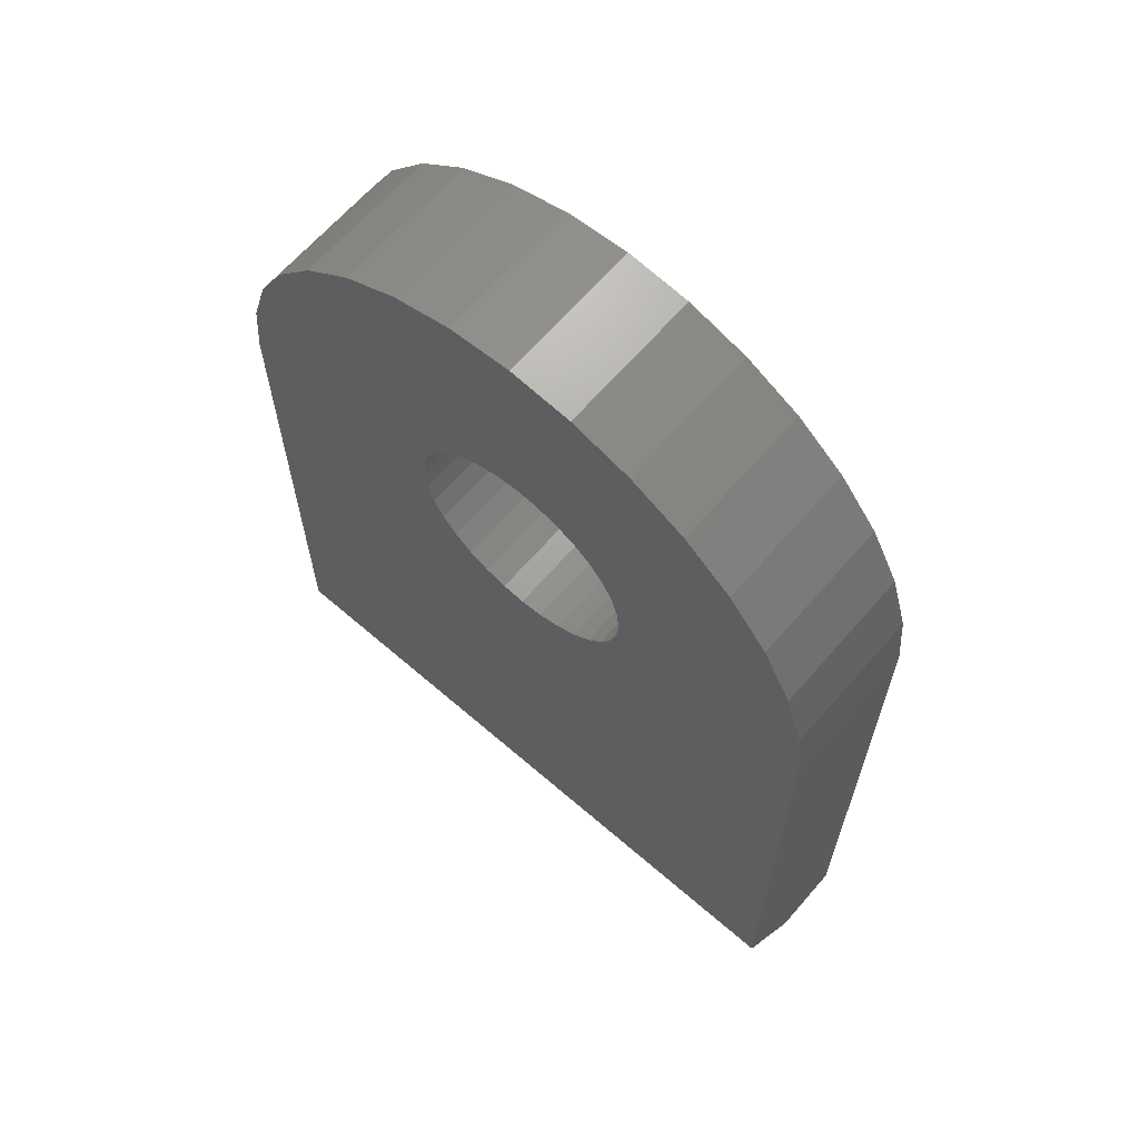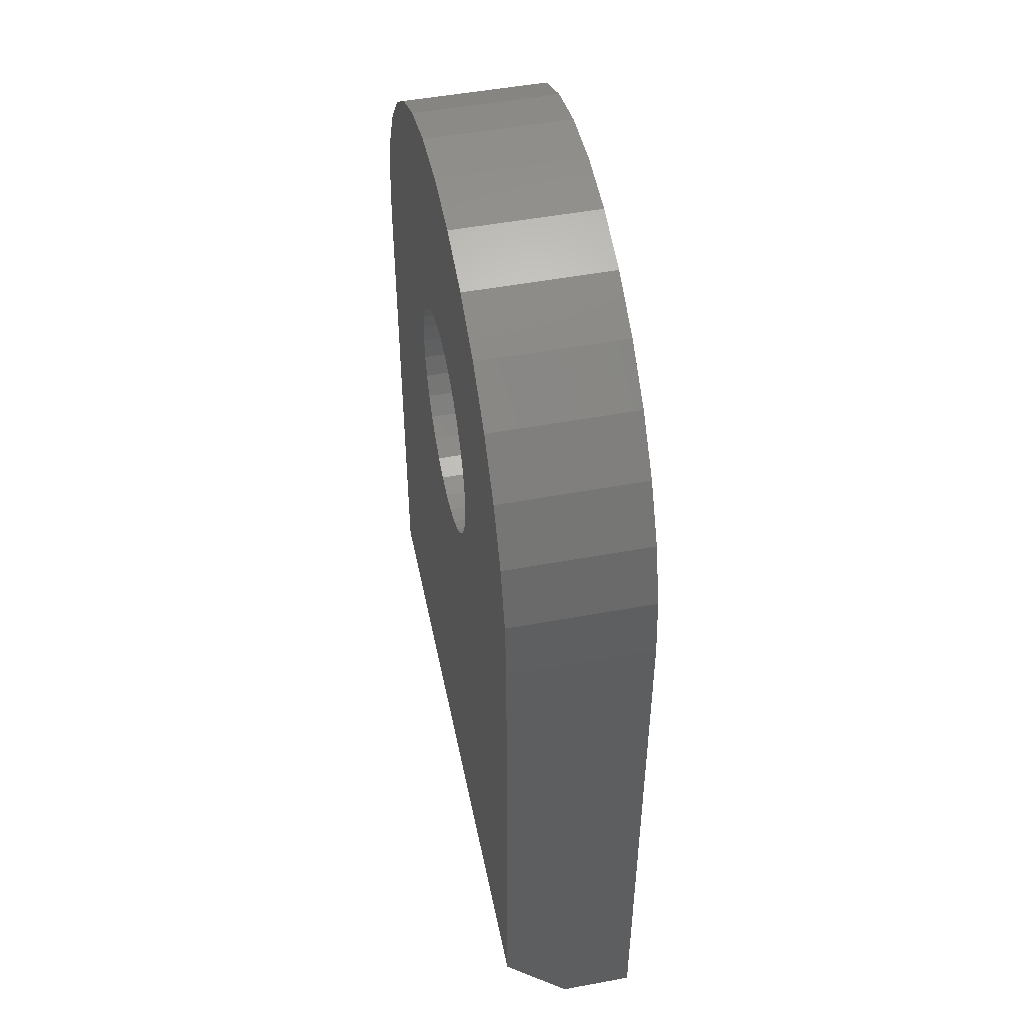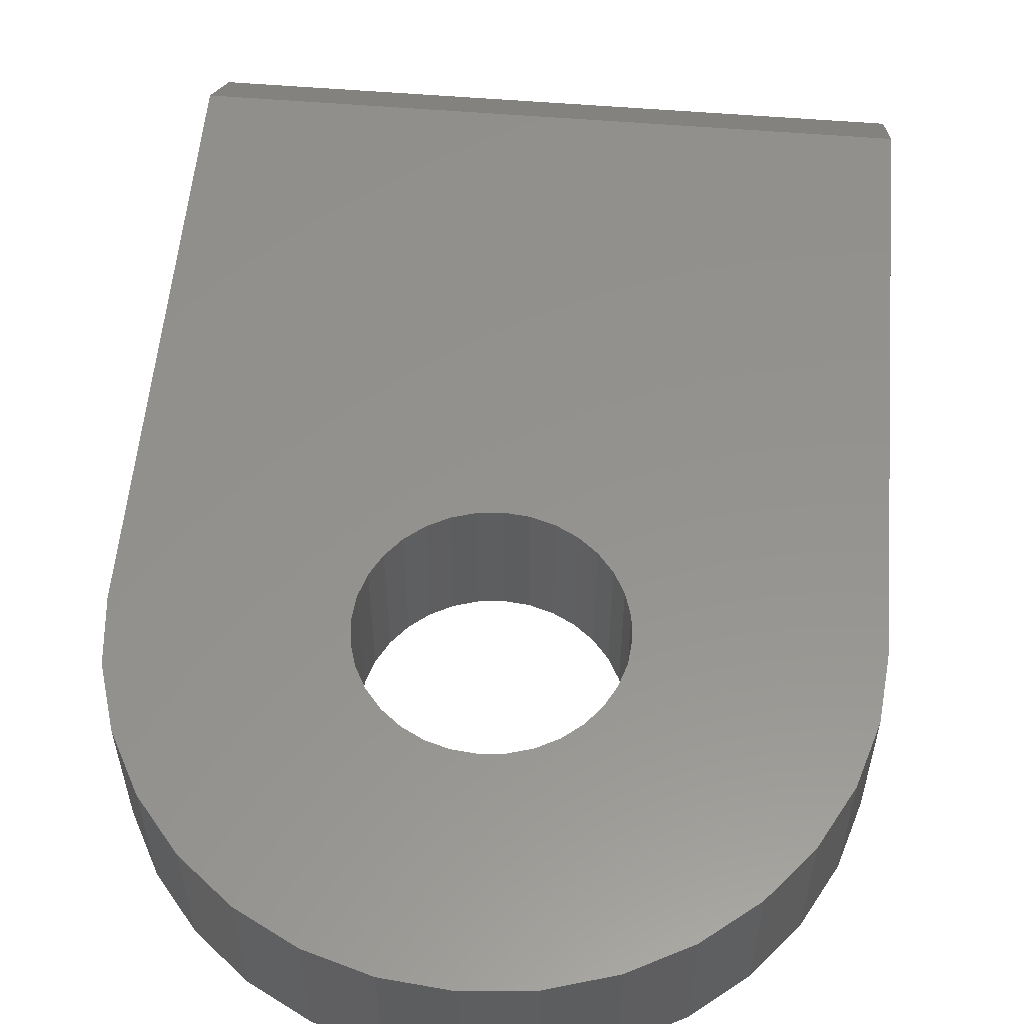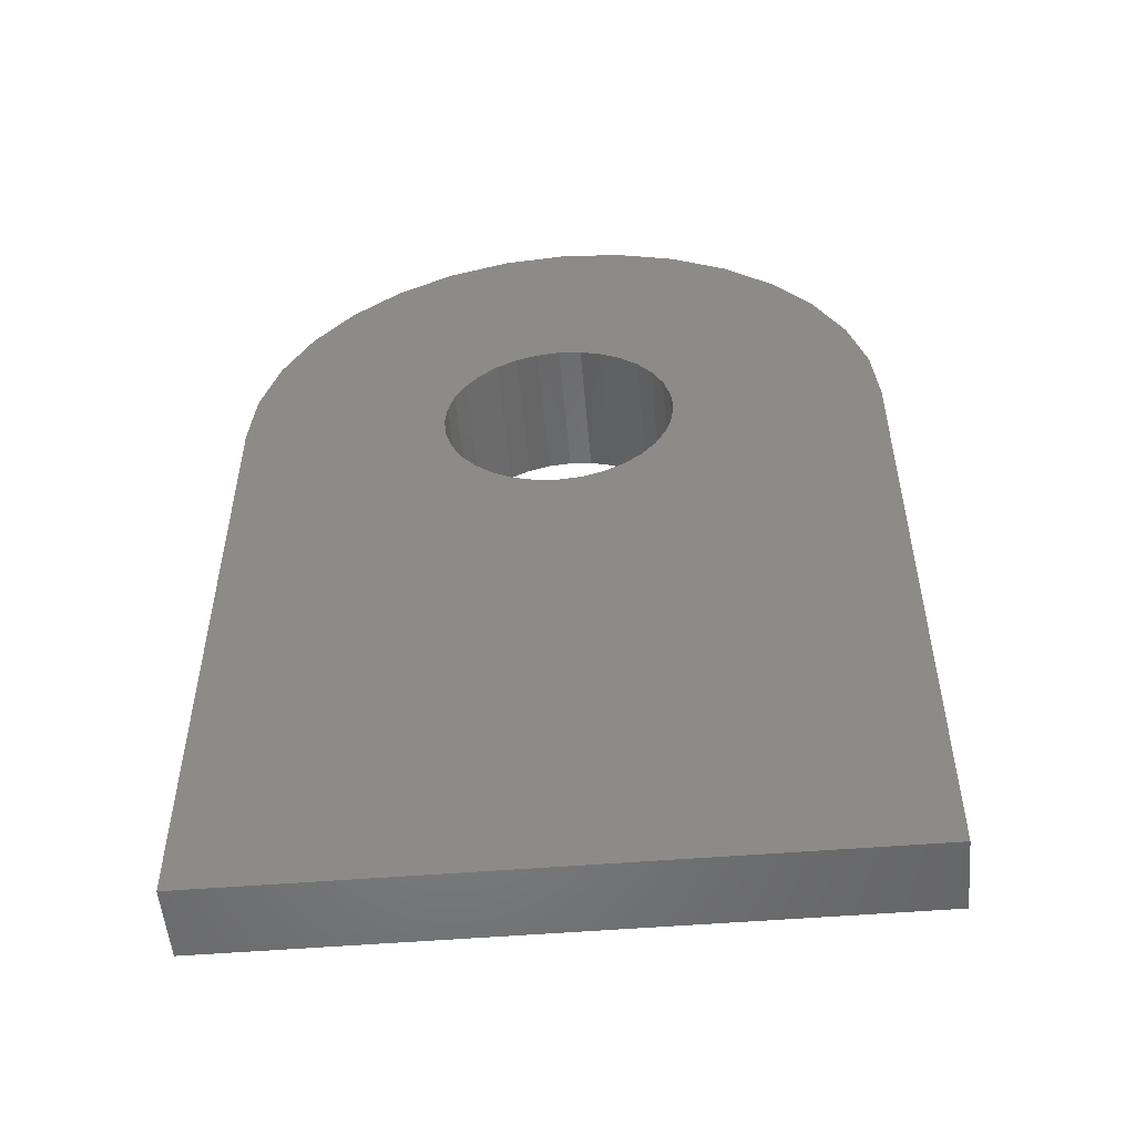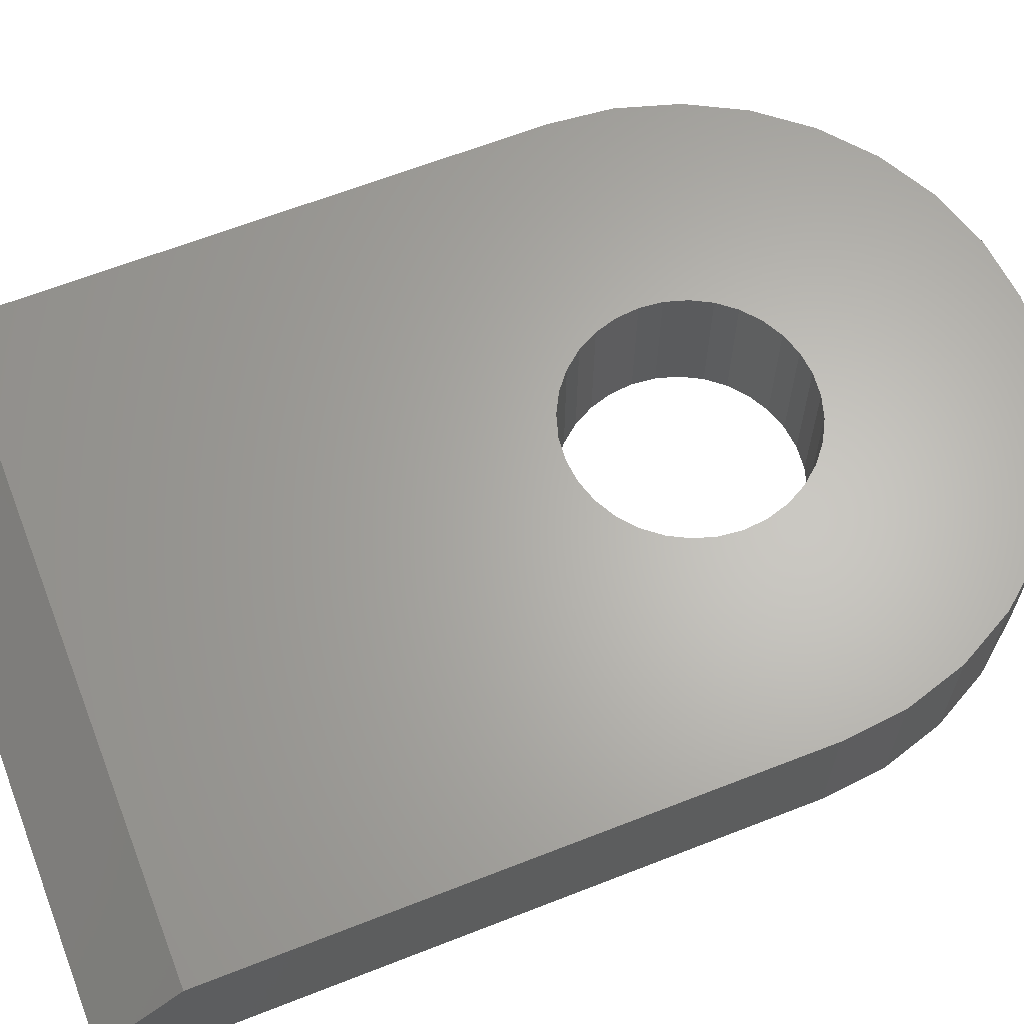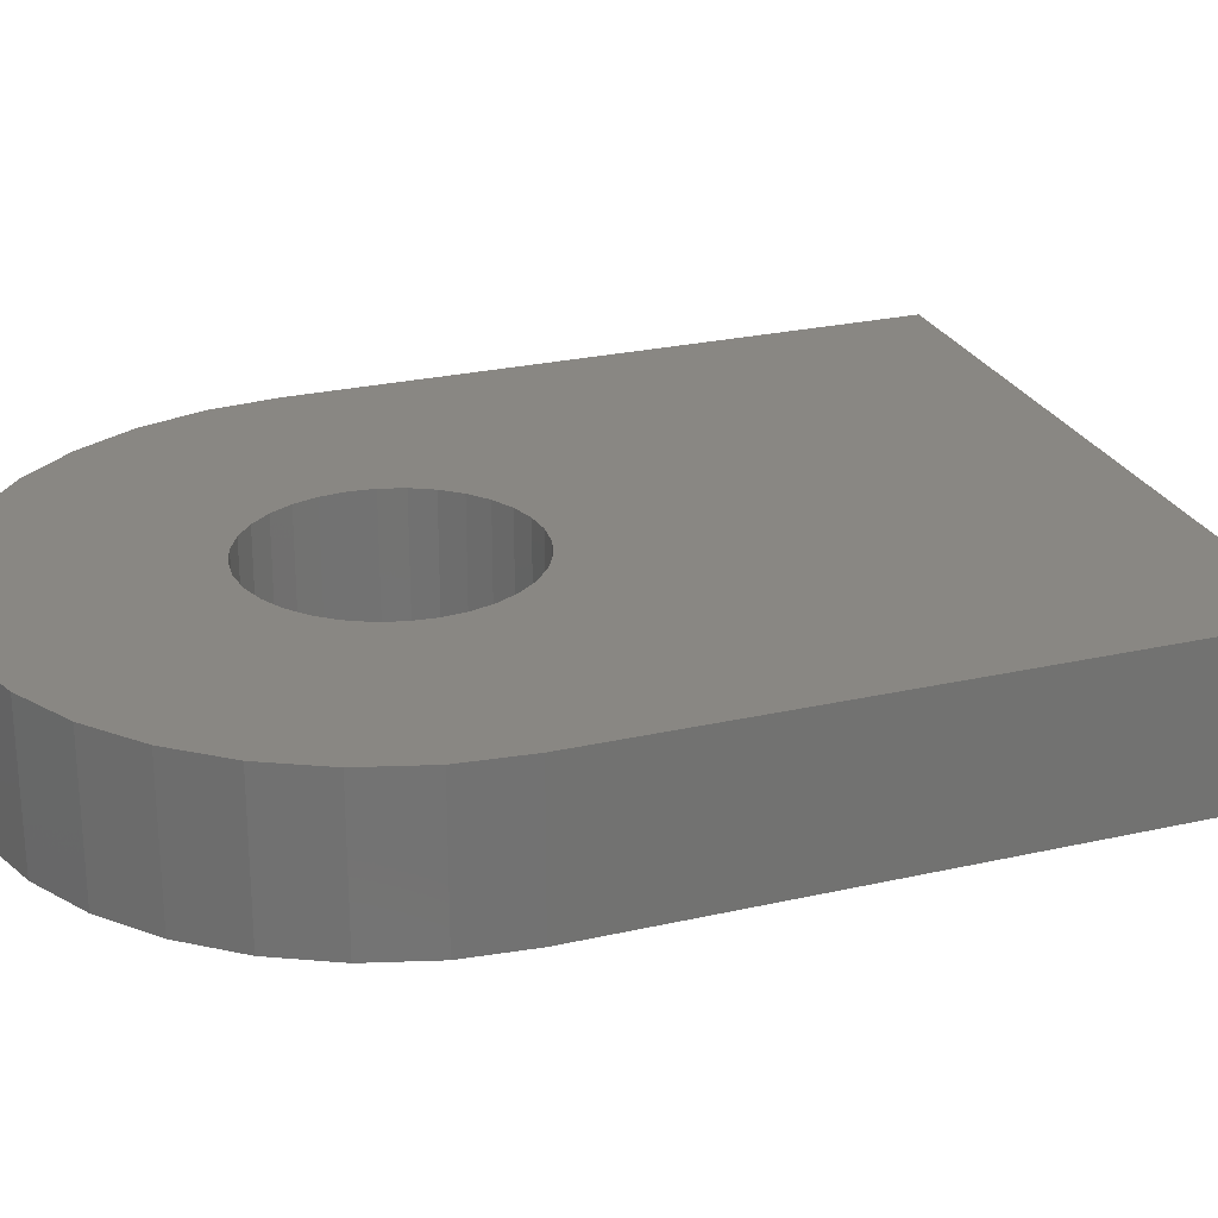
<metadata>
{"format":"stl","ext":"stl","renderer":"f3d","projection":"perspective","resolution":1024,"background":"white","views":[{"elev":65.3,"azim":41.0,"up":"+Y"},{"elev":50.1,"azim":78.5,"up":"+Y"},{"elev":56.2,"azim":-175.1,"up":"+Z"},{"elev":-52.8,"azim":-175.1,"up":"+Y"},{"elev":64.6,"azim":68.5,"up":"+Z"},{"elev":25.4,"azim":-110.2,"up":"+Z"}]}
</metadata>
<code>
# stl→obj: 104 verts, 208 faces
v 0.3764 0.1342 0
v 0.3502 0.1316 0.1641
v 0.3502 0.1316 0
v 0.325 0.124 0.1641
v 0.325 0.124 0
v 0.3018 0.1116 0.1641
v 0.3018 0.1116 0
v 0.2815 0.0949 0.1641
v 0.2815 0.0949 0
v 0.2648 0.07456 0.1641
v 0.2648 0.07456 0
v 0.2524 0.05136 0.1641
v 0.2524 0.05136 0
v 0.2448 0.02618 0.1641
v 0.2448 0.02618 0
v 0.2422 1.644e-17 0.1641
v 0.2422 1.644e-17 0
v 0.3764 0.1342 0.1641
v 0.4026 0.1316 0
v 0.4026 0.1316 0.1641
v 0.4278 0.124 0
v 0.4278 0.124 0.1641
v 0.451 0.1116 0
v 0.451 0.1116 0.1641
v 0.4713 0.0949 0
v 0.4713 0.0949 0.1641
v 0.488 0.07456 0
v 0.488 0.07456 0.1641
v 0.5004 0.05136 0
v 0.5004 0.05136 0.1641
v 0.508 0.02618 0
v 0.508 0.02618 0.1641
v 0.5106 0 0
v 0.5106 0 0.1641
v 0.3764 -0.1342 0
v 0.4026 -0.1316 0.1641
v 0.4026 -0.1316 0
v 0.4278 -0.124 0.1641
v 0.4278 -0.124 0
v 0.451 -0.1116 0.1641
v 0.451 -0.1116 0
v 0.4713 -0.0949 0.1641
v 0.4713 -0.0949 0
v 0.488 -0.07456 0.1641
v 0.488 -0.07456 0
v 0.5004 -0.05136 0.1641
v 0.5004 -0.05136 0
v 0.508 -0.02618 0.1641
v 0.508 -0.02618 0
v 0.3764 -0.1342 0.1641
v 0.3502 -0.1316 0
v 0.3502 -0.1316 0.1641
v 0.325 -0.124 0
v 0.325 -0.124 0.1641
v 0.3018 -0.1116 0
v 0.3018 -0.1116 0.1641
v 0.2815 -0.0949 0
v 0.2815 -0.0949 0.1641
v 0.2648 -0.07456 0
v 0.2648 -0.07456 0.1641
v 0.2524 -0.05136 0
v 0.2524 -0.05136 0.1641
v 0.2448 -0.02618 0
v 0.2448 -0.02618 0.1641
v 0.007168 0.06883 0
v 0.7389 0.06883 0
v 0 -0.003947 0
v 0 -0.75 0
v 0.7461 -0.003947 0
v 0.7461 -0.75 0
v 0.02839 0.1388 0
v 0.06287 0.2033 0
v 0.1093 0.2598 0
v 0.1658 0.3062 0
v 0.2303 0.3407 0
v 0.3003 0.3619 0
v 0.373 0.3691 0
v 0.4458 0.3619 0
v 0.5158 0.3407 0
v 0.5803 0.3062 0
v 0.6368 0.2598 0
v 0.6832 0.2033 0
v 0.7177 0.1388 0
v 0.007168 0.06883 0.1641
v 0.7389 0.06883 0.1641
v 0 -0.003947 0.1641
v 0 -0.6562 0.1641
v 0.7461 -0.003947 0.1641
v 0.7461 -0.6562 0.1641
v 0.7177 0.1388 0.1641
v 0.6832 0.2033 0.1641
v 0.6368 0.2598 0.1641
v 0.5803 0.3062 0.1641
v 0.5158 0.3407 0.1641
v 0.4458 0.3619 0.1641
v 0.373 0.3691 0.1641
v 0.3003 0.3619 0.1641
v 0.2303 0.3407 0.1641
v 0.1658 0.3062 0.1641
v 0.1093 0.2598 0.1641
v 0.06287 0.2033 0.1641
v 0.02839 0.1388 0.1641
v 0 -0.75 0.08594
v 0.7461 -0.75 0.08594
f 1 2 3
f 3 2 4
f 3 4 5
f 5 4 6
f 5 6 7
f 7 6 8
f 7 8 9
f 9 8 10
f 9 10 11
f 11 10 12
f 11 12 13
f 13 12 14
f 13 14 15
f 15 14 16
f 15 16 17
f 2 1 18
f 18 1 19
f 18 19 20
f 20 19 21
f 20 21 22
f 22 21 23
f 22 23 24
f 24 23 25
f 24 25 26
f 26 25 27
f 26 27 28
f 28 27 29
f 28 29 30
f 30 29 31
f 30 31 32
f 32 31 33
f 32 33 34
f 35 36 37
f 37 36 38
f 37 38 39
f 39 38 40
f 39 40 41
f 41 40 42
f 41 42 43
f 43 42 44
f 43 44 45
f 45 44 46
f 45 46 47
f 47 46 48
f 47 48 49
f 49 48 34
f 49 34 33
f 36 35 50
f 50 35 51
f 50 51 52
f 52 51 53
f 52 53 54
f 54 53 55
f 54 55 56
f 56 55 57
f 56 57 58
f 58 57 59
f 58 59 60
f 60 59 61
f 60 61 62
f 62 61 63
f 62 63 64
f 64 63 17
f 64 17 16
f 65 7 9
f 9 11 65
f 25 23 66
f 27 25 66
f 67 65 11
f 67 11 13
f 67 13 15
f 67 15 17
f 67 17 63
f 67 63 68
f 69 70 49
f 69 49 33
f 69 33 31
f 69 31 29
f 69 29 27
f 69 27 66
f 1 71 72
f 1 72 73
f 1 73 74
f 1 74 75
f 1 75 76
f 1 76 77
f 1 77 78
f 1 78 79
f 1 79 80
f 1 80 81
f 1 81 82
f 1 82 83
f 1 83 19
f 71 1 3
f 71 3 5
f 71 5 7
f 71 7 65
f 68 63 61
f 68 61 59
f 68 59 57
f 68 57 55
f 68 55 53
f 68 53 51
f 68 51 35
f 68 35 70
f 83 66 23
f 83 23 21
f 83 21 19
f 70 35 37
f 70 37 39
f 70 39 41
f 70 41 43
f 70 43 45
f 70 45 47
f 70 47 49
f 8 6 84
f 84 10 8
f 85 24 26
f 85 26 28
f 86 87 64
f 86 64 16
f 86 16 14
f 86 14 12
f 86 12 10
f 86 10 84
f 88 85 28
f 88 28 30
f 88 30 32
f 88 32 34
f 88 34 48
f 88 48 89
f 18 20 90
f 18 90 91
f 18 91 92
f 18 92 93
f 18 93 94
f 18 94 95
f 18 95 96
f 18 96 97
f 18 97 98
f 18 98 99
f 18 99 100
f 18 100 101
f 18 101 102
f 102 84 6
f 102 6 4
f 102 4 2
f 102 2 18
f 87 89 50
f 87 50 52
f 87 52 54
f 87 54 56
f 87 56 58
f 87 58 60
f 87 60 62
f 87 62 64
f 90 20 22
f 90 22 24
f 90 24 85
f 89 48 46
f 89 46 44
f 89 44 42
f 89 42 40
f 89 40 38
f 89 38 36
f 89 36 50
f 86 67 87
f 87 67 68
f 87 68 103
f 69 88 70
f 70 88 89
f 70 89 104
f 103 68 104
f 104 68 70
f 89 87 104
f 104 87 103
f 67 86 65
f 65 86 84
f 65 84 71
f 71 84 102
f 71 102 72
f 72 102 101
f 72 101 73
f 73 101 100
f 73 100 74
f 74 100 99
f 74 99 75
f 75 99 98
f 75 98 76
f 76 98 97
f 76 97 77
f 77 97 96
f 77 96 78
f 78 96 95
f 78 95 79
f 79 95 94
f 79 94 80
f 80 94 93
f 80 93 81
f 81 93 92
f 81 92 82
f 82 92 91
f 82 91 83
f 83 91 90
f 83 90 66
f 66 90 85
f 66 85 69
f 69 85 88

</code>
